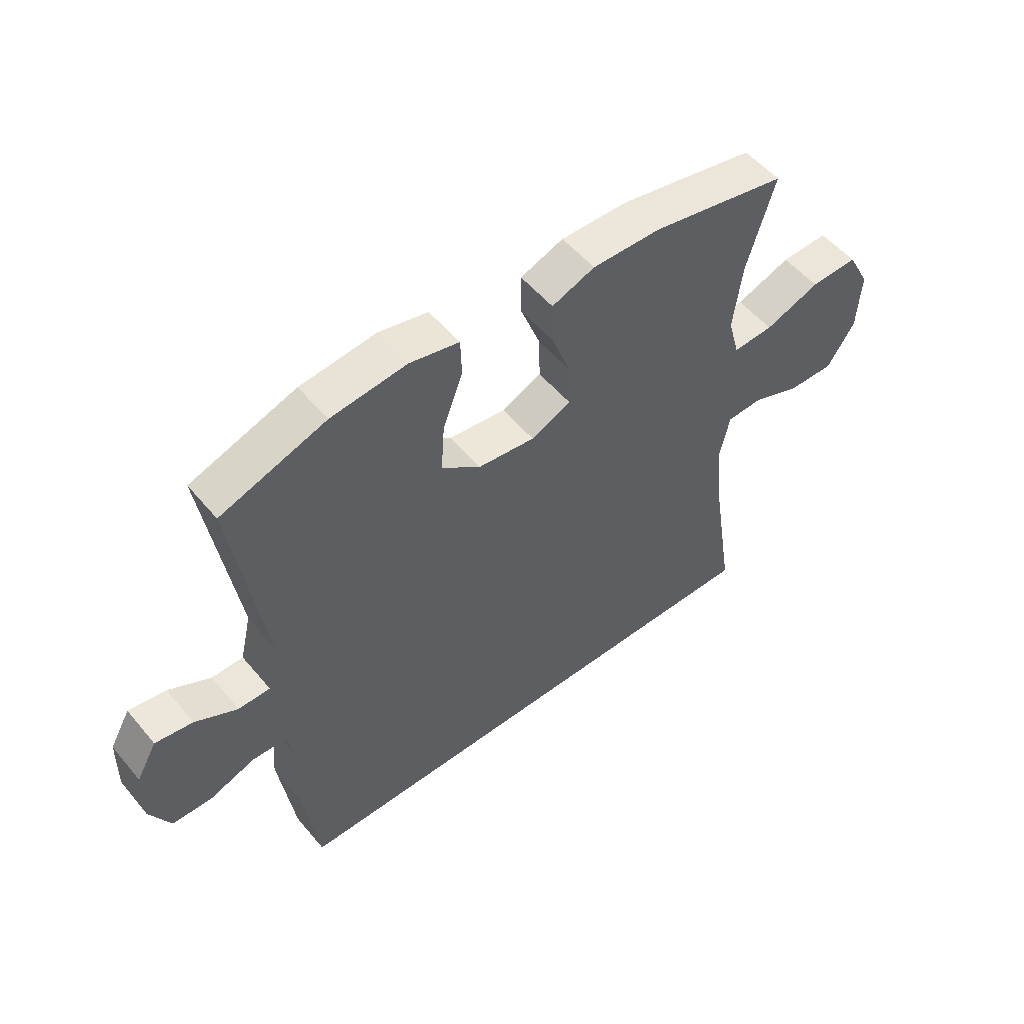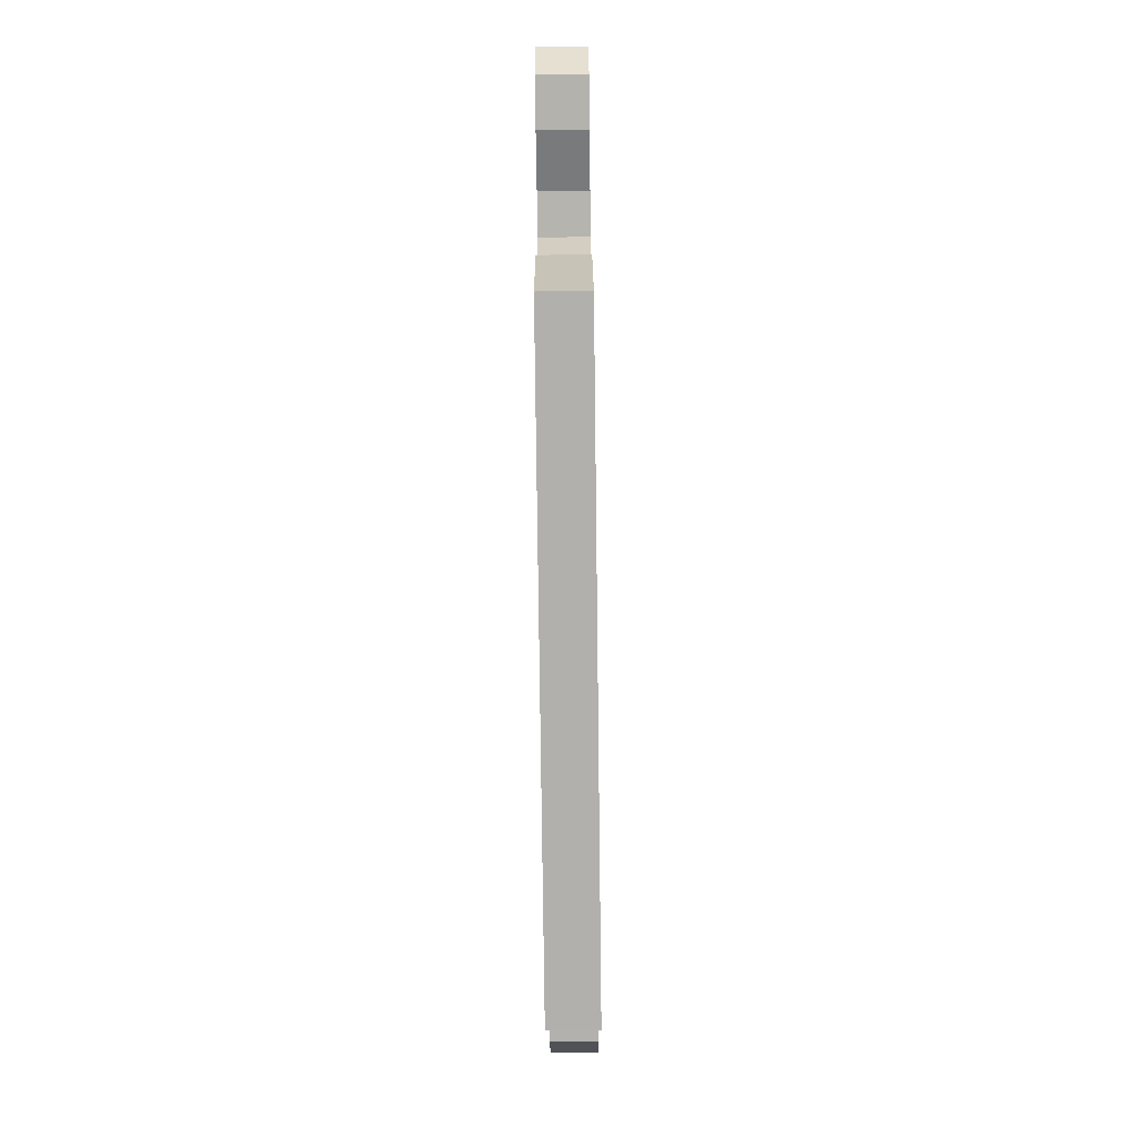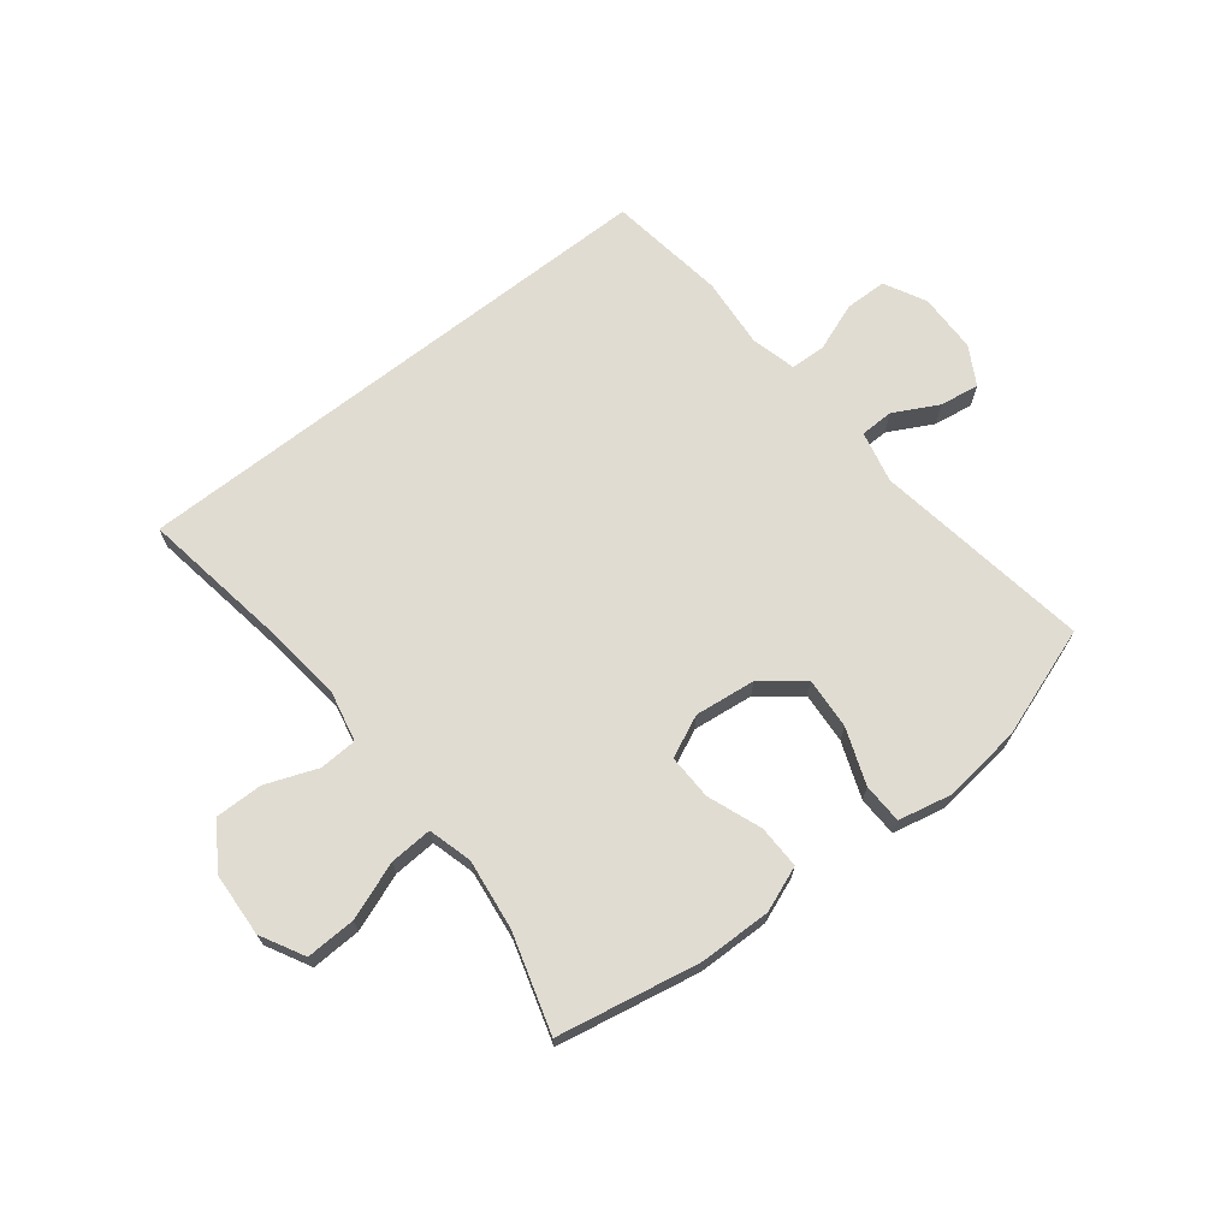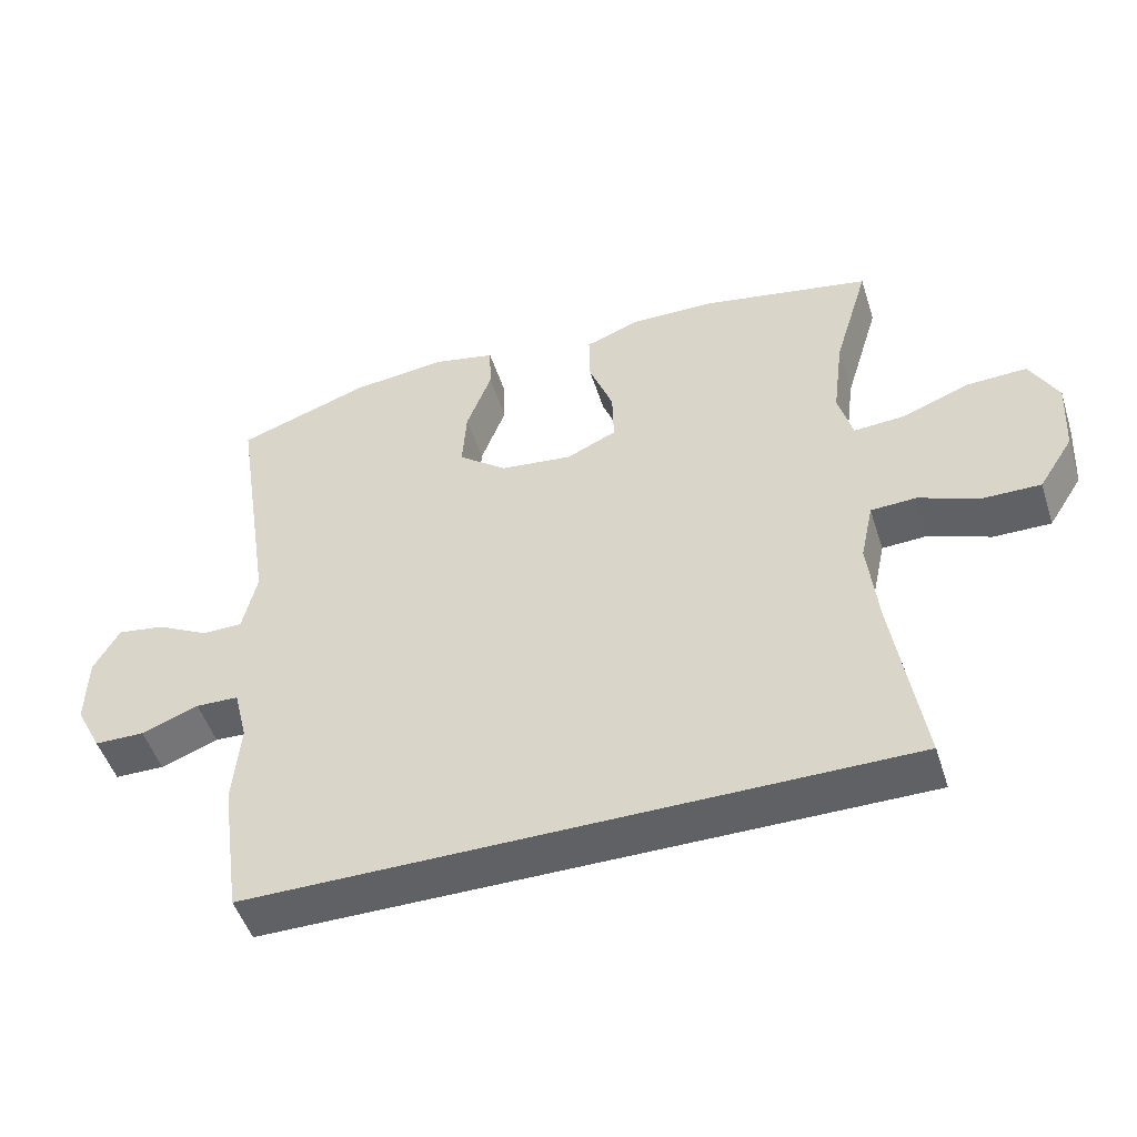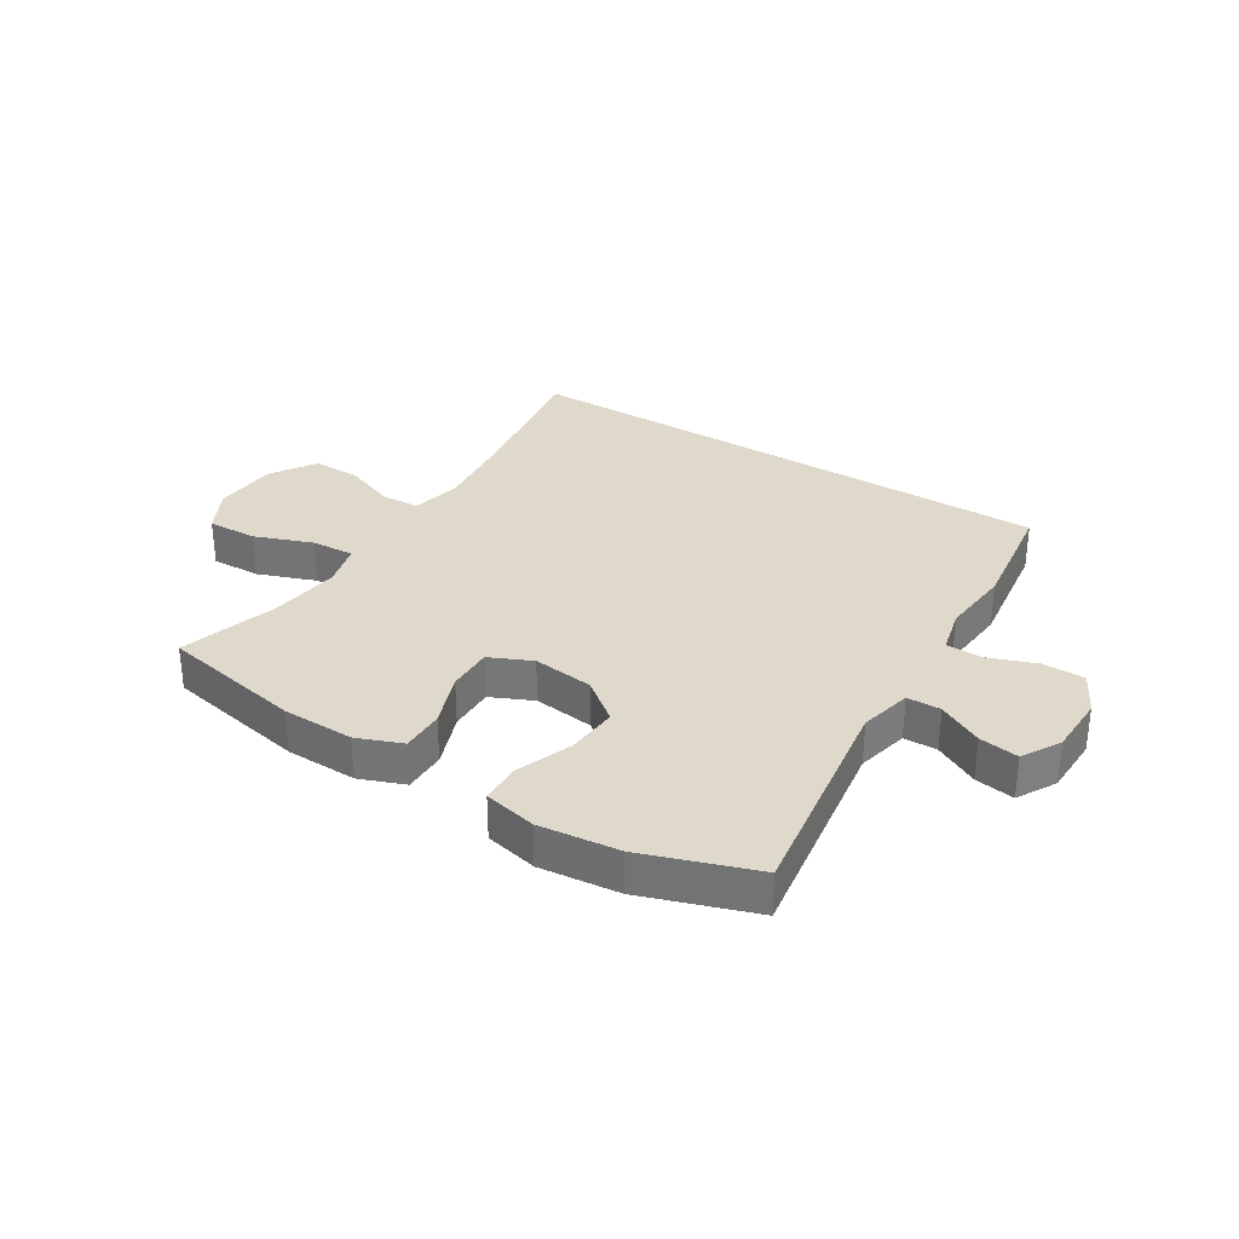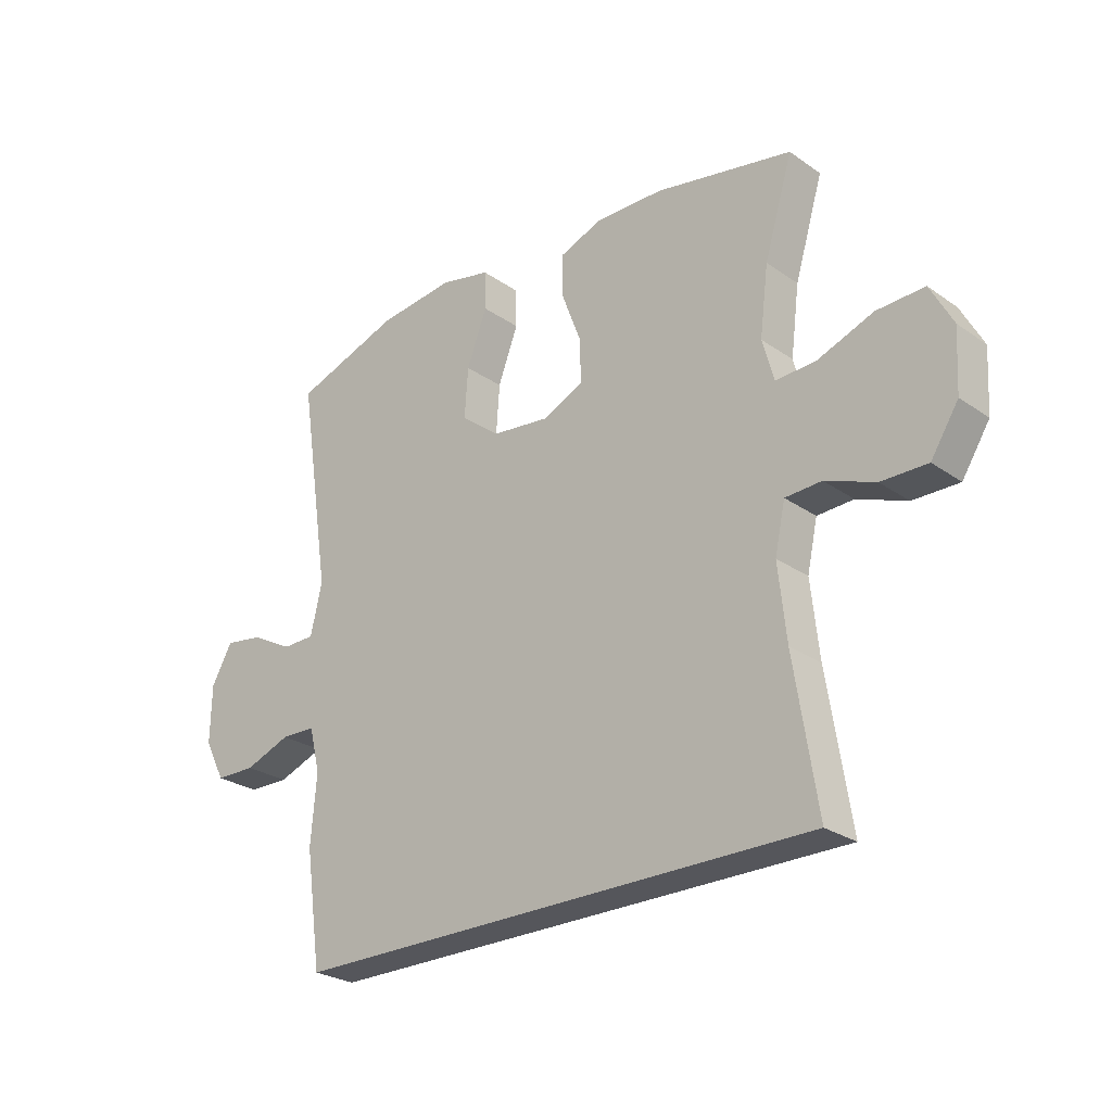
<metadata>
{"format":"obj","ext":"obj","renderer":"f3d","projection":"perspective","resolution":1024,"background":"white","views":[{"elev":53.2,"azim":141.2,"up":"+Z"},{"elev":-78.6,"azim":90.7,"up":"+Z"},{"elev":69.0,"azim":-38.2,"up":"+Y"},{"elev":-49.5,"azim":-162.4,"up":"+Z"},{"elev":31.8,"azim":32.2,"up":"+Y"},{"elev":-26.2,"azim":-137.5,"up":"+Z"}]}
</metadata>
<code>
v -0.5 0.07 0.5
v -0.262 0.07 0.546
v -0.143 0.07 0.548
v -0.068 0.07 0.519
v -0.069 0.07 0.447
v -0.103 0.07 0.357
v -0.105 0.07 0.281
v -0.035 0.07 0.249
v 0.066 0.07 0.261
v 0.134 0.07 0.314
v 0.128 0.07 0.4
v 0.093 0.07 0.493
v 0.095 0.07 0.56
v 0.182 0.07 0.579
v 0.315 0.07 0.564
v 0.5 0.07 0.5
v 0.444 0.07 0.136
v 0.464 0.07 0.049
v 0.52 0.07 0.048
v 0.594 0.07 0.087
v 0.66 0.07 0.097
v 0.696 0.07 0.033
v 0.698 0.07 -0.066
v 0.662 0.07 -0.136
v 0.592 0.07 -0.137
v 0.512 0.07 -0.107
v 0.452 0.07 -0.109
v 0.433 0.07 -0.185
v 0.443 0.07 -0.303
v 0.415 0.07 -0.5
v -0.498 0.07 -0.5
v -0.458 0.07 -0.246
v -0.444 0.07 -0.117
v -0.462 0.07 -0.034
v -0.525 0.07 -0.031
v -0.611 0.07 -0.064
v -0.691 0.07 -0.065
v -0.739 0.07 0.01
v -0.745 0.07 0.116
v -0.706 0.07 0.189
v -0.623 0.07 0.186
v -0.527 0.07 0.15
v -0.456 0.07 0.146
v -0.436 0.07 0.219
v -0.451 0.07 0.337
v -0.5 0 0.5
v -0.262 0 0.546
v -0.143 0 0.548
v -0.068 0 0.519
v -0.069 0 0.447
v -0.103 0 0.357
v -0.105 0 0.281
v -0.035 0 0.249
v 0.066 0 0.261
v 0.134 0 0.314
v 0.128 0 0.4
v 0.093 0 0.493
v 0.095 0 0.56
v 0.182 0 0.579
v 0.315 0 0.564
v 0.5 0 0.5
v 0.444 0 0.136
v 0.464 0 0.049
v 0.52 0 0.048
v 0.594 0 0.087
v 0.66 0 0.097
v 0.696 0 0.033
v 0.698 0 -0.066
v 0.662 0 -0.136
v 0.592 0 -0.137
v 0.512 0 -0.107
v 0.452 0 -0.109
v 0.433 0 -0.185
v 0.443 0 -0.303
v 0.415 0 -0.5
v -0.498 0 -0.5
v -0.458 0 -0.246
v -0.444 0 -0.117
v -0.462 0 -0.034
v -0.525 0 -0.031
v -0.611 0 -0.064
v -0.691 0 -0.065
v -0.739 0 0.01
v -0.745 0 0.116
v -0.706 0 0.189
v -0.623 0 0.186
v -0.527 0 0.15
v -0.456 0 0.146
v -0.436 0 0.219
v -0.451 0 0.337
f 39 40 41 42
f 39 42 43
f 38 39 43
f 35 36 37 38
f 34 35 38 43
f 33 34 43 44
f 29 30 31 32
f 28 29 32 33
f 27 28 33 44
f 23 24 25 26
f 19 20 21 22
f 18 19 22 23
f 14 15 16 17
f 14 17 18
f 11 12 13 14
f 10 11 14 18
f 9 10 18
f 8 9 18
f 3 4 5 6
f 3 6 7
f 45 1 2 3
f 45 3 7
f 44 45 7 8
f 23 26 27 44
f 8 18 23 44
f 87 86 85 84
f 88 87 84
f 88 84 83
f 83 82 81 80
f 88 83 80 79
f 89 88 79 78
f 77 76 75 74
f 78 77 74 73
f 89 78 73 72
f 71 70 69 68
f 67 66 65 64
f 68 67 64 63
f 62 61 60 59
f 63 62 59
f 59 58 57 56
f 63 59 56 55
f 63 55 54
f 63 54 53
f 51 50 49 48
f 52 51 48
f 48 47 46 90
f 52 48 90
f 53 52 90 89
f 89 72 71 68
f 89 68 63 53
f 1 46 47 2
f 2 47 48 3
f 3 48 49 4
f 4 49 50 5
f 5 50 51 6
f 6 51 52 7
f 7 52 53 8
f 8 53 54 9
f 9 54 55 10
f 10 55 56 11
f 11 56 57 12
f 12 57 58 13
f 13 58 59 14
f 14 59 60 15
f 15 60 61 16
f 16 61 62 17
f 17 62 63 18
f 18 63 64 19
f 19 64 65 20
f 20 65 66 21
f 21 66 67 22
f 22 67 68 23
f 23 68 69 24
f 24 69 70 25
f 25 70 71 26
f 26 71 72 27
f 27 72 73 28
f 28 73 74 29
f 29 74 75 30
f 30 75 76 31
f 31 76 77 32
f 32 77 78 33
f 33 78 79 34
f 34 79 80 35
f 35 80 81 36
f 36 81 82 37
f 37 82 83 38
f 38 83 84 39
f 39 84 85 40
f 40 85 86 41
f 41 86 87 42
f 42 87 88 43
f 43 88 89 44
f 44 89 90 45
f 45 90 46 1

</code>
